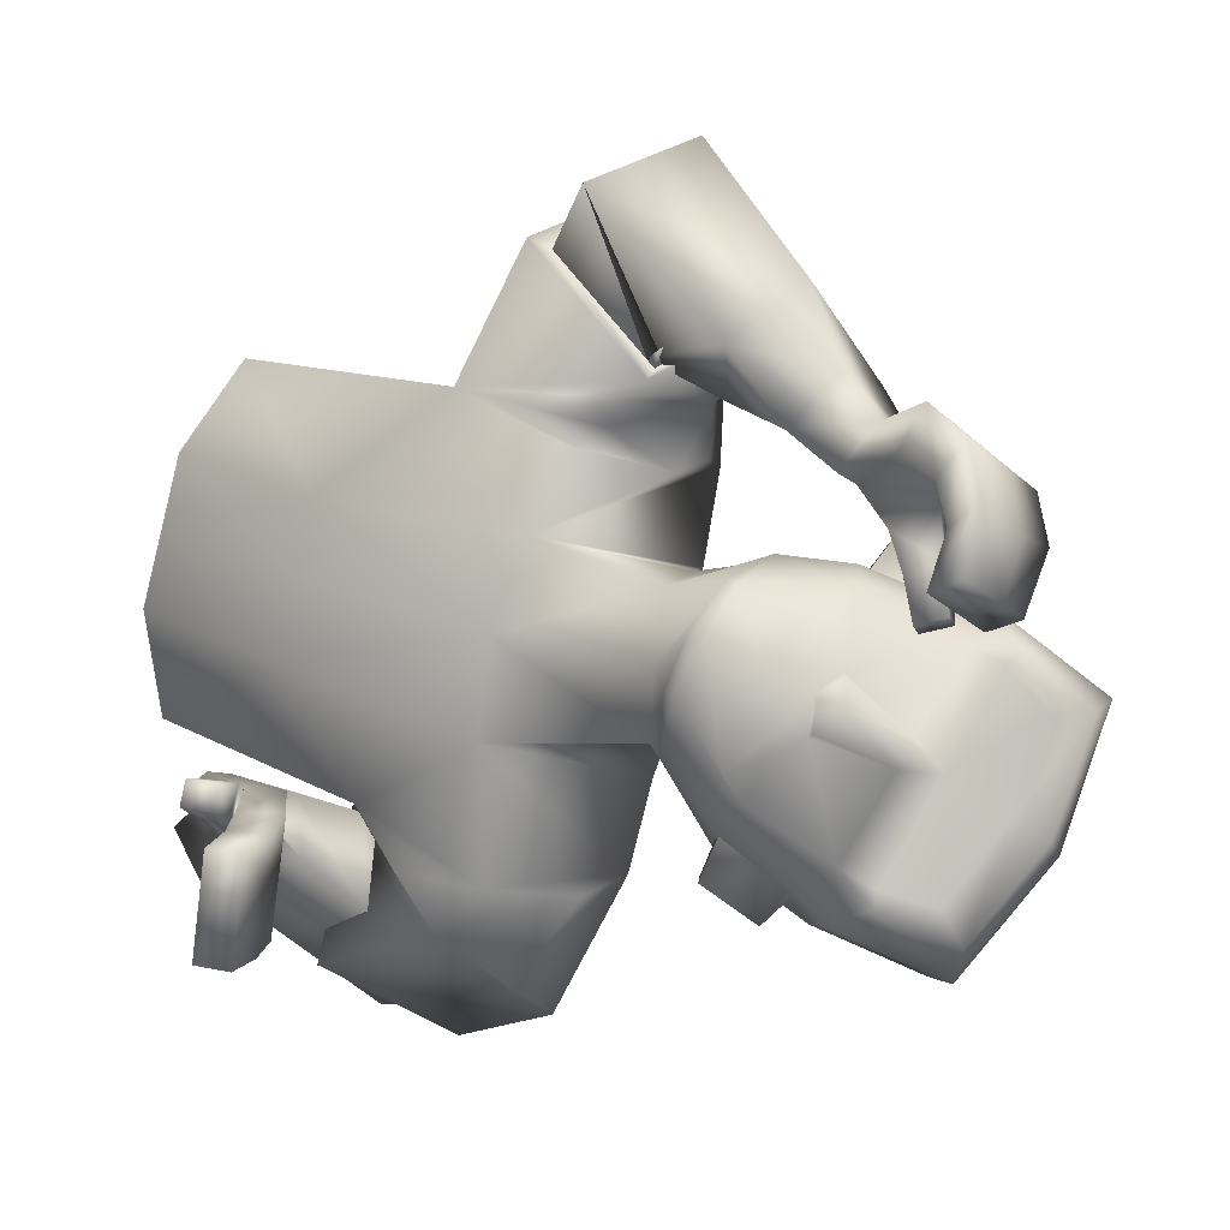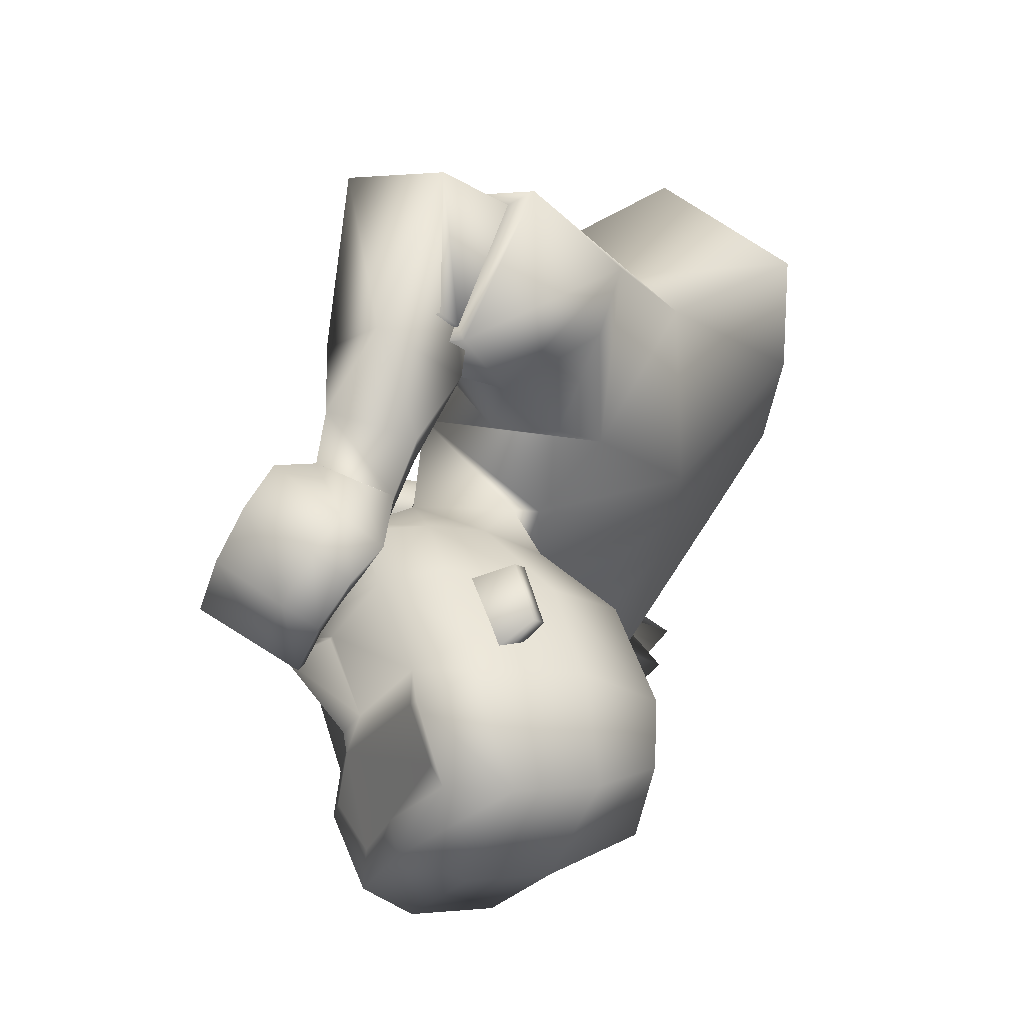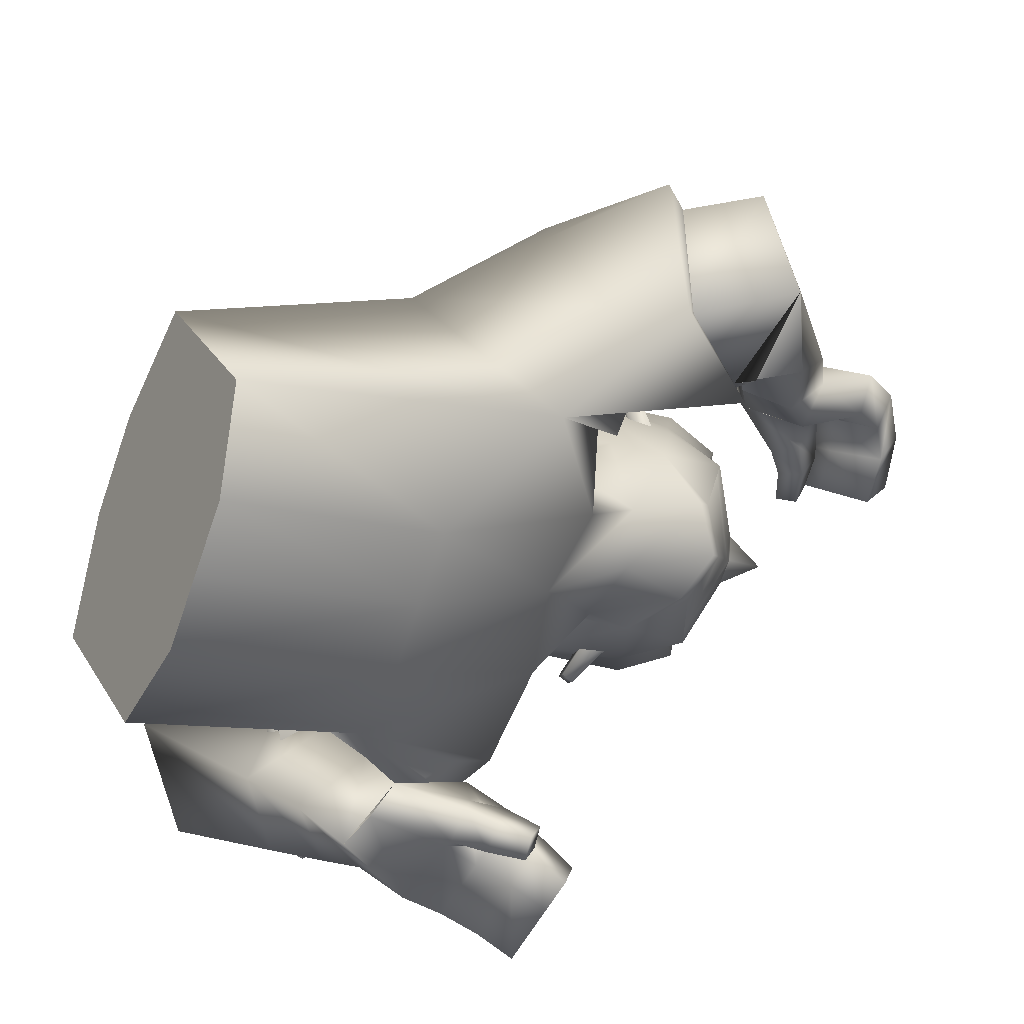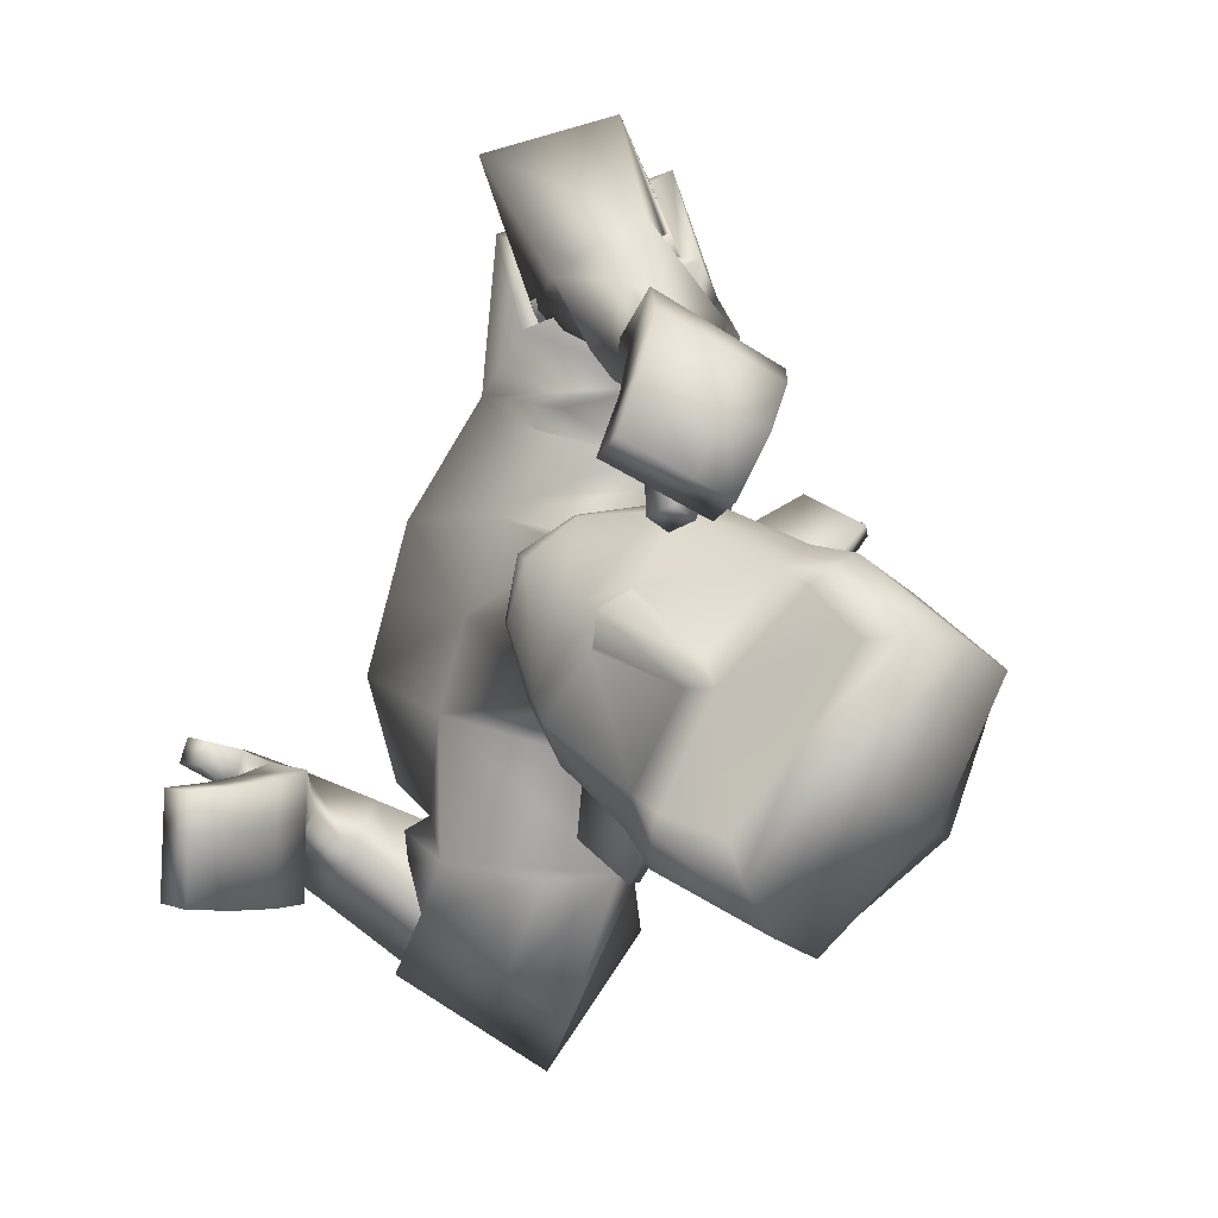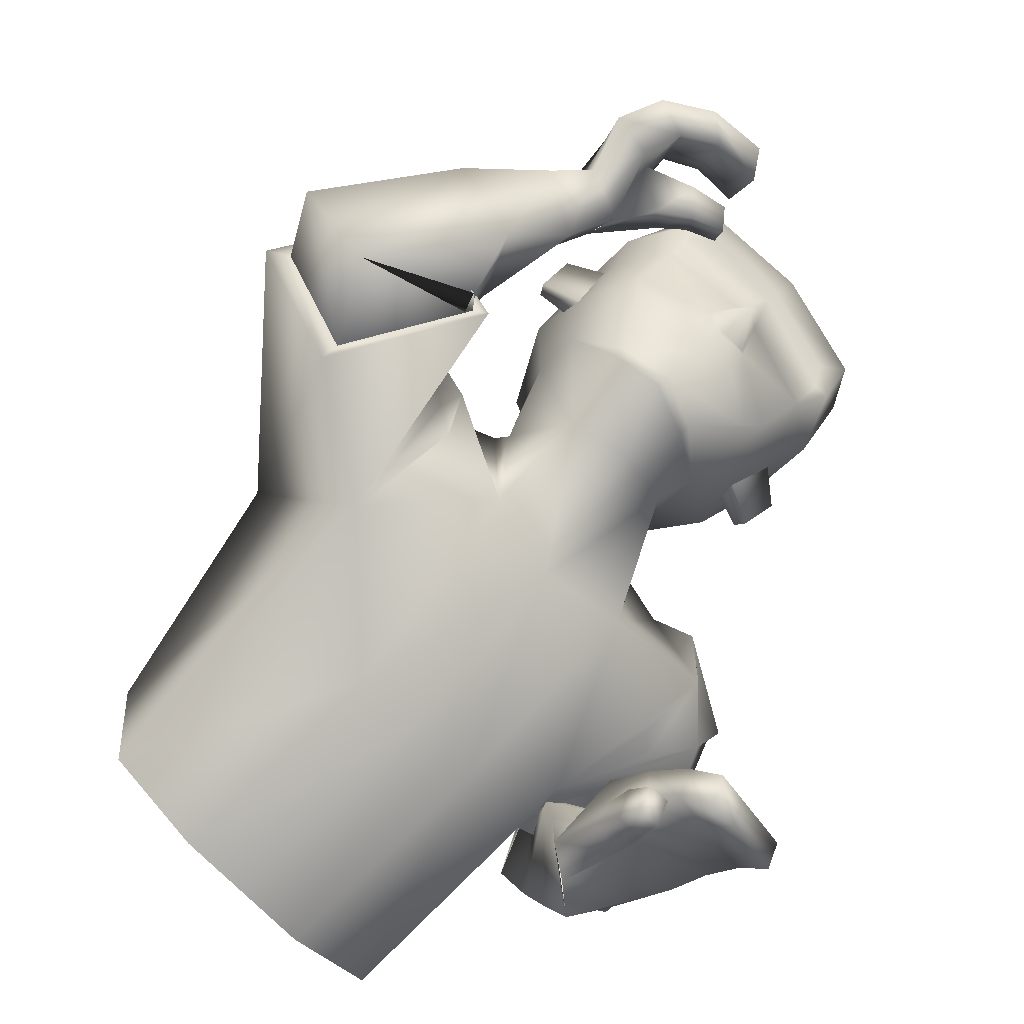
<metadata>
{"format":"obj","ext":"obj","renderer":"f3d","projection":"perspective","resolution":1024,"background":"white","views":[{"elev":10.1,"azim":76.3,"up":"+Z"},{"elev":29.0,"azim":151.1,"up":"+Z"},{"elev":-57.4,"azim":-22.6,"up":"+Y"},{"elev":-4.5,"azim":111.3,"up":"+Z"},{"elev":-47.6,"azim":41.5,"up":"+Y"}]}
</metadata>
<code>
v 0.476 0.3511 0.05101
v 0.4951 0.3882 0.02964
v 0.4737 0.3383 -0.03382
v 0.455 0.422 0.0946
v 0.4668 0.3827 0.02912
v 0.2302 0.4062 0.1496
v 0.307 0.35 0.1573
v 0.2425 0.1957 0.2187
v 0.1026 0.3224 0.212
v 0.277 0.3801 0.0798
v 0.3158 0.2358 0.1158
v 0.1713 0.09816 0.1307
v 0.1 0.3355 0.04601
v 0.6316 0.4606 0.1254
v 0.5769 0.5232 0.08592
v 0.5611 0.5014 0.07547
v 0.6148 0.44 0.1142
v 0.3551 0.3564 0.4065
v 0.3953 0.2594 0.3755
v 0.3961 0.3056 0.2509
v 0.3554 0.3994 0.2885
v 0.5633 0.475 0.08724
v 0.5274 0.4423 0.1441
v 0.5476 0.4845 0.07835
v 0.5091 0.4572 0.1215
v 0.4891 0.5796 0.000229
v 0.4376 0.3541 0.09824
v 0.3002 0.4235 0.06548
v 0.3733 0.3247 0.08359
v 0.4657 0.4444 0.09428
v 0.4887 0.5439 0.0379
v 0.2614 0.4872 0.03131
v 0.2962 0.3672 0.0807
v 0.4238 0.5248 0.0722
v 0.3479 0.4107 0.09495
v 0.3976 0.4005 0.1085
v 0.4006 0.4678 0.08858
v 0.4738 0.5187 0.05211
v 0.501 0.4734 -0.009729
v 0.5018 0.4206 0.03718
v 0.3188 0.2543 0.3247
v 0.3711 0.4095 0.2928
v 0.296 0.358 0.3666
v 0.4001 0.3101 0.2447
v 0.3105 0.2374 0.3331
v 0.3751 0.4267 0.2885
v 0.2773 0.3696 0.3793
v 0.4122 0.3016 0.2385
v 0.5604 0.457 0.2349
v 0.5103 0.5031 0.1416
v 0.563 0.4367 0.2013
v 0.5038 0.5334 0.1835
v 0.5088 0.411 0.1815
v 0.4686 0.4824 0.195
v 0.4606 0.4546 0.1583
v 0.5164 0.4393 0.217
v 0.4836 0.4336 0.1692
v 0.5383 0.4619 0.07193
v 0.5962 0.5011 0.09982
v 0.5799 0.4799 0.089
v 0.5382 0.4755 0.1684
v 0.5252 0.505 0.2027
v 0.5549 0.4517 0.08138
v 0.492 0.4604 0.2053
v 0.5945 0.4738 0.2146
v 0.6212 0.4748 0.1735
v 0.5357 0.5226 0.1381
v 0.5542 0.5182 0.1108
v 0.611 0.4548 0.1557
v 0.5915 0.453 0.1866
v 0.567 0.5445 0.1334
v 0.5382 0.5459 0.1682
v 0.5599 0.4941 0.1591
v 0.5747 0.4919 0.1271
v 0.5587 0.5195 0.1857
v 0.5855 0.5174 0.1455
v 0.4802 0.3824 0.2086
v 0.497 0.4199 0.2507
v 0.4389 0.4668 0.2325
v 0.4228 0.4275 0.1896
v 0.4602 0.3446 0.2666
v 0.3739 0.4199 0.2522
v 0.4448 0.4103 0.3094
v 0.3882 0.3669 0.2182
v 0.527 0.4601 0.1002
v 0.3104 0.3787 0.2078
v 0.1951 0.3763 0.295
v 0.5451 0.4475 0.1147
v 0.5324 0.4888 0.1074
v 0.5571 0.4726 0.1239
v 0.446 0.3591 0.09613
v 0.3591 0.501 0.1076
v 0.3689 0.5026 0.1144
v 0.3684 0.5499 0.08275
v 0.3782 0.5515 0.08949
v 0.4111 0.4603 0.1008
v 0.4129 0.5328 0.05554
v 0.3313 0.5012 0.07791
v 0.3819 0.4647 0.07552
v 0.3942 0.5297 0.04249
v 0.434 0.5624 0.06415
v 0.3455 0.5775 0.04213
v 0.3733 0.6518 -0.0152
v 0.2736 0.5764 -0.008199
v 0.4885 0.5546 0.047
v 0.448 0.6438 0.000136
v 0.3008 0.6199 -0.04073
v 0.4953 0.6123 0.000961
v 0.2714 0.323 -0.1574
v 0.3253 0.199 -0.148
v 0.1843 0.1256 -0.1114
v 0.1245 0.28 -0.1657
v 0.3044 0.2096 0.04034
v 0.2665 0.3587 8e-05
v 0.1023 0.3246 0.000823
v 0.1744 0.08173 0.06692
v 0.2857 0.3389 -0.07893
v 0.3222 0.1957 -0.03671
v 0.1776 0.06529 0.003144
v 0.1046 0.3129 -0.04414
v 0.3694 0.005446 -0.1852
v 0.3821 0.01505 -0.09452
v 0.3733 -0.01229 -0.09139
v 0.3609 -0.0217 -0.1803
v 0.07986 0.1609 -0.3073
v 0.01516 0.1904 -0.2241
v 0.127 0.2043 -0.1496
v 0.1852 0.1877 -0.2408
v 0.3377 -0.001319 -0.07426
v 0.2678 -0.008654 -0.08968
v 0.3348 0.003782 -0.05476
v 0.2693 0.002074 -0.05944
v 0.5085 0.4929 -0.1328
v 0.5097 0.544 -0.06974
v 0.4617 0.3197 0.06938
v 0.2756 0.4111 -0.001747
v 0.4487 0.3047 0.02249
v 0.3094 0.3707 -0.05534
v 0.3789 0.3127 -0.03151
v 0.5389 0.41 0.02181
v 0.5216 0.4887 -0.03197
v 0.487 0.3493 -0.05172
v 0.5111 0.4442 -0.1152
v 0.2405 0.4499 -0.04768
v 0.2816 0.3968 -0.1074
v 0.2869 0.3623 0.01775
v 0.3024 0.3471 -0.04249
v 0.3905 0.3126 0.02944
v 0.4524 0.3968 -0.1242
v 0.3656 0.3266 -0.05116
v 0.418 0.3094 -0.03141
v 0.4696 0.3289 0.06455
v 0.4257 0.3555 -0.08379
v 0.4961 0.419 -0.1009
v 0.5165 0.4725 -0.02215
v 0.5041 0.4596 -0.03091
v 0.5074 0.3957 -0.001132
v 0.5058 0.4 0.02352
v 0.08334 0.2504 -0.2049
v 0.167 0.1088 -0.2326
v 0.1362 0.2034 -0.2945
v 0.1167 0.1479 -0.1379
v 0.07246 0.2657 -0.2058
v 0.1817 0.09419 -0.2398
v 0.1469 0.213 -0.317
v 0.1139 0.1347 -0.1287
v 0.2561 0.04931 -0.182
v 0.2768 0.02883 -0.0701
v 0.2576 0.009986 -0.178
v 0.2746 0.06021 -0.0761
v 0.1836 -0.01518 -0.1215
v 0.2355 0.04794 -0.1076
v 0.2102 0.02664 -0.0759
v 0.2093 0.002668 -0.1545
v 0.1979 0.004063 -0.1
v 0.3249 -0.01923 -0.05081
v 0.3776 0.01166 -0.1265
v 0.3689 -0.01558 -0.1225
v 0.2725 0.01807 -0.1171
v 0.2678 0.05615 -0.1158
v 0.328 -0.02466 -0.07154
v 0.2232 0.02486 -0.132
v 0.2955 0.04358 -0.1853
v 0.3342 0.02809 -0.1863
v 0.3106 0.01767 -0.08126
v 0.3428 0.00635 -0.08724
v 0.329 -0.00214 -0.1819
v 0.2943 0.008214 -0.181
v 0.3488 0.03995 -0.0909
v 0.312 0.05464 -0.08451
v 0.304 0.01406 -0.1235
v 0.3371 0.002231 -0.1237
v 0.3058 0.05074 -0.1216
v 0.3435 0.03448 -0.125
v 0.1454 0.02666 -0.1335
v 0.1835 0.02562 -0.1783
v 0.2271 0.07803 -0.1429
v 0.1891 0.07901 -0.0984
v 0.1023 0.07766 -0.159
v 0.2046 0.1283 -0.1905
v 0.1473 0.07004 -0.2213
v 0.1581 0.137 -0.1254
v 0.2974 -0.007126 -0.05784
v 0.2895 0.1668 -0.1885
v 0.2415 0.2698 -0.275
v 0.2988 -0.01493 -0.08339
v 0.3068 0.021 -0.06097
v 0.3101 0.0115 -0.0935
v 0.457 0.3098 0.02049
v 0.3937 0.3466 -0.1294
v 0.4048 0.3424 -0.1314
v 0.4041 0.3904 -0.1621
v 0.4152 0.3863 -0.1641
v 0.4374 0.3428 -0.07954
v 0.4395 0.4137 -0.1272
v 0.3607 0.3698 -0.1238
v 0.4045 0.3635 -0.07976
v 0.4183 0.4217 -0.1232
v 0.4657 0.421 -0.1529
v 0.3773 0.4354 -0.176
v 0.4025 0.5214 -0.2153
v 0.3923 0.6056 -0.127
v 0.2972 0.4709 -0.1701
v 0.2515 0.5282 -0.09714
v 0.5141 0.4404 -0.1283
v 0.477 0.5141 -0.199
v 0.3228 0.5217 -0.1915
v 0.2986 0.5889 -0.1298
v 0.4669 0.598 -0.1111
v 0.5179 0.5709 -0.08611
v 0.5189 0.5066 -0.1613
v 0.3863 0.4078 0.308
v 0.4138 0.3089 0.259
v 0.1602 0.1125 -0.2371
v 0.1073 0.1493 -0.1439
v 0.5041 0.3966 0.02544
v 0.5064 0.3933 -0.003705
v 0.5002 0.4217 0.03977
v 0.262 0.3886 0.1602
v 0.3125 0.2717 0.1792
v 0.2356 0.4095 0.2548
v 0.3162 0.2936 0.1946
v 0.312 0.2768 -0.162
v 0.2805 0.148 -0.1241
v 0.276 0.2306 -0.243
v 0.2621 0.1424 -0.1468
v 0.296 0.358 0.3666
v 0.3188 0.2543 0.3247
v 0.4001 0.3101 0.2447
v 0.3711 0.4095 0.2928
v 0.1362 0.2034 -0.2945
v 0.08334 0.2504 -0.2049
v 0.1167 0.1479 -0.1379
v 0.167 0.1088 -0.2326
v 0.4608 0.423 0.09475
v 0.4796 0.3394 -0.03368
v 0.4983 0.3853 0.03198
v 0.4887 0.3663 0.04294
v -0.02101 0.01619 0.1424
v -0.01789 -0.000242 0.07862
v -0.09651 0.2138 0.06745
v -0.09254 0.2165 0.1776
v -0.03873 0.07394 0.217
v -0.09432 0.2023 0.0227
v -0.01476 -0.01667 0.01484
v -0.09213 0.1907 -0.02205
v -0.07801 0.1401 -0.119
v -0.0242 -0.002483 -0.07963
v -0.02101 0.01619 0.1424
v -0.01789 -0.000242 0.07862
v -0.09651 0.2138 0.06745
v -0.09254 0.2165 0.1776
v -0.01476 -0.01667 0.01484
v -0.09213 0.1907 -0.02205
v -0.07801 0.1401 -0.119
v -0.03873 0.07394 0.217
v -0.09432 0.2023 0.0227
v -0.0242 -0.002483 -0.07963
f 3 2 5
f 1 5 4
f 5 1 3
f 5 2 4
f 271 272 9 13
f 13 9 6 10
f 269 270 116 12
f 12 116 113 11
f 272 276 8 9
f 6 239 7 11 10
f 8 12 11 7 240
f 276 269 12 8
f 115 13 10 114
f 277 271 13 115
f 60 16 15 59
f 71 15 16 68
f 76 59 15 71
f 74 60 17 69
f 162 252 126 235
f 19 248 44 233
f 250 232 233 44
f 248 19 18 247
f 80 55 53 77
f 78 56 54 79
f 79 54 55 80
f 77 53 56 78
f 141 134 26 31
f 34 101 102 98
f 33 35 28
f 33 28 136 146
f 148 135 27 29
f 113 148 29 11
f 10 33 146 114
f 11 29 33 10
f 35 98 32 28
f 28 32 144 136
f 135 152 91 27
f 140 155 39 40
f 30 38 34 96
f 99 92 94 100
f 27 91 36
f 36 96 98 35
f 29 27 36
f 29 36 35
f 26 108 105 31
f 155 141 39
f 38 105 101 34
f 39 238 40
f 141 31 38 39
f 158 140 40
f 45 41 43 47
f 46 42 249 48
f 47 43 42 46
f 48 249 41 45
f 8 48 45
f 87 47 46 86 241
f 86 46 48 8 242
f 9 45 47 87
f 57 61 51 53
f 64 62 52 54
f 55 25 23 57
f 57 23 61
f 52 50 55 54
f 51 49 56 53
f 70 65 49 51
f 56 49 62 64
f 85 58 63 88
f 68 16 60 74
f 66 14 59 76
f 17 60 59 14
f 22 63 58 24
f 50 25 55
f 90 22 24 89
f 88 63 22 90
f 89 24 58 85
f 49 65 75 62
f 65 66 76 75
f 50 67 73 61
f 67 68 74 73
f 17 14 66 69
f 69 66 65 70
f 61 73 70 51
f 73 74 69 70
f 62 75 72 52
f 75 76 71 72
f 52 72 67 50
f 72 71 68 67
f 81 77 78 83
f 82 79 80 84
f 83 78 79 82
f 84 80 77 81
f 20 84 81 19
f 18 83 82 21
f 21 82 84 20
f 19 81 83 18
f 9 87 6
f 240 242 8
f 239 241 86 7
f 50 89 85 25
f 23 88 90 61
f 61 90 89 50
f 25 85 88 23
f 35 33 29
f 91 152 258 255
f 30 96 36 91 255
f 93 95 94 92
f 100 94 95 97
f 37 93 92 99
f 97 95 93 37
f 96 34 98
f 134 230 108 26
f 103 106 229 222
f 107 103 222 228
f 101 106 103 102
f 105 108 106 101
f 32 104 224 144
f 98 102 104 32
f 102 103 107 104
f 104 107 228 224
f 106 108 230 229
f 31 105 38
f 274 120 112 275
f 120 117 109 112
f 273 119 116 270
f 119 118 113 116
f 275 112 111 278
f 109 117 118 110 243
f 111 244 110 118 119
f 278 111 119 273
f 115 114 117 120
f 277 115 120 274
f 178 177 122 123
f 189 186 123 122
f 194 189 122 177
f 192 187 124 178
f 125 251 254 234
f 254 162 235 234
f 252 251 125 126
f 198 195 171 173
f 196 197 172 174
f 197 198 173 172
f 195 196 174 171
f 141 143 133 134
f 149 216 220 219
f 147 138 150
f 147 146 136 138
f 148 139 137 135
f 113 118 139 148
f 117 114 146 147
f 118 117 147 139
f 150 138 145 216
f 138 136 144 145
f 135 137 209 152
f 140 157 156 155
f 142 214 149 154
f 217 218 212 210
f 137 151 209
f 151 150 216 214
f 139 151 137
f 139 150 151
f 133 143 225 231
f 155 156 141
f 154 149 219 225
f 156 157 237
f 141 156 154 143
f 158 157 140
f 163 165 161 159
f 164 166 253 160
f 165 164 160 161
f 166 163 159 253
f 111 112 163 166
f 205 245 204 164 165
f 204 246 111 166 164
f 112 205 165 163
f 175 171 169 179
f 182 172 170 180
f 173 175 130 132
f 175 179 130
f 170 172 173 168
f 169 171 174 167
f 188 169 167 183
f 174 182 180 167
f 203 206 181 176
f 186 192 178 123
f 184 194 177 121
f 124 121 177 178
f 129 131 176 181
f 168 173 132
f 208 207 131 129
f 206 208 129 181
f 207 203 176 131
f 167 180 193 183
f 183 193 194 184
f 168 179 191 185
f 185 191 192 186
f 124 187 184 121
f 187 188 183 184
f 179 169 188 191
f 191 188 187 192
f 180 170 190 193
f 193 190 189 194
f 170 168 185 190
f 190 185 186 189
f 199 201 196 195
f 200 202 198 197
f 201 200 197 196
f 202 199 195 198
f 127 126 199 202
f 125 128 200 201
f 128 127 202 200
f 126 125 201 199
f 112 109 205
f 244 111 246
f 243 110 204 245
f 168 132 203 207
f 130 179 208 206
f 179 168 207 208
f 132 130 206 203
f 150 139 147
f 152 209 256 258
f 142 256 209 151 214
f 211 210 212 213
f 218 215 213 212
f 153 217 210 211
f 215 153 211 213
f 214 216 149
f 134 133 231 230
f 221 222 229 226
f 227 228 222 221
f 219 220 221 226
f 225 219 226 231
f 145 144 224 223
f 216 145 223 220
f 220 223 227 221
f 223 224 228 227
f 226 229 230 231
f 143 154 225
f 232 21 20 233
f 232 18 21
f 233 20 19
f 235 127 128 234
f 234 128 125
f 235 126 127
f 237 142 154 156
f 237 157 158 236
f 236 158 40 238
f 238 39 38 30
f 250 247 18 232
f 45 9 8
f 6 87 241 239
f 7 86 242 240
f 109 243 245 205
f 110 244 246 204
f 257 236 238 30 255
f 256 142 237 236 257
f 258 257 255
f 256 257 258
f 260 259 263 262 261 264 266 267 268 265

</code>
